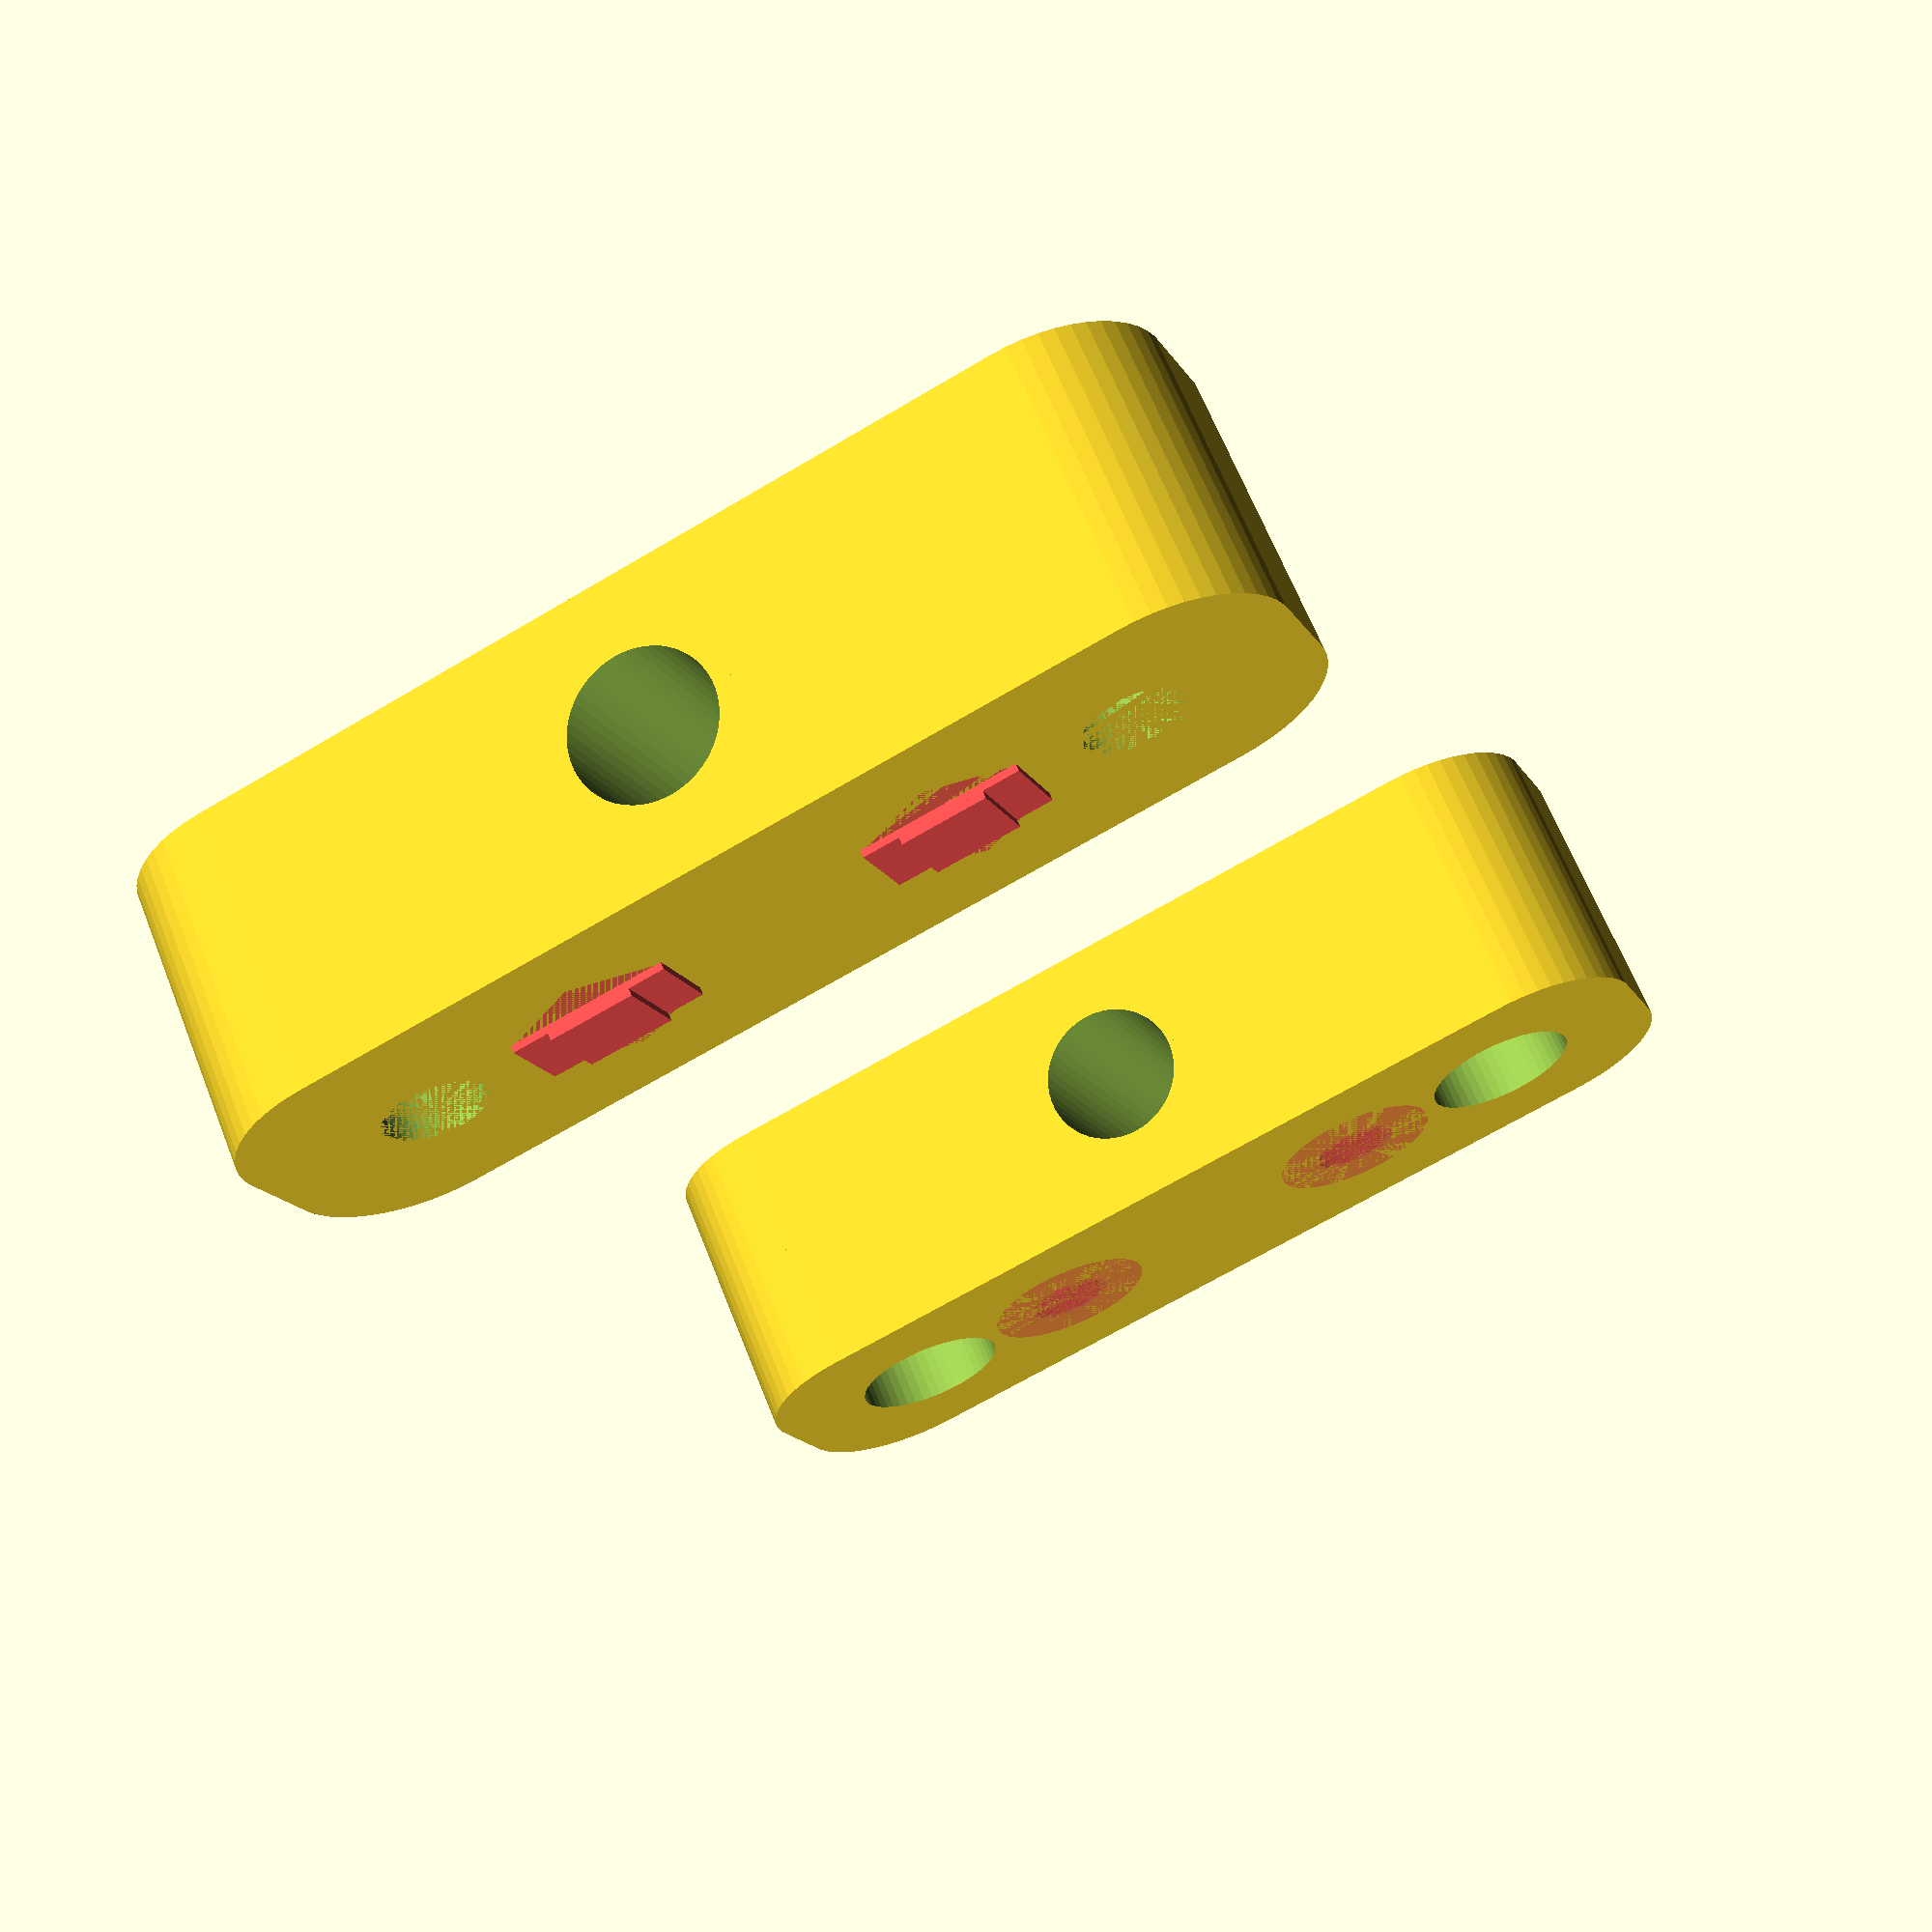
<openscad>
$fn = 50;


difference() {
	union() {
		translate(v = [50, 0, 12]) {
			rotate(a = [180, 0, 0]) {
				difference() {
					union() {
						hull() {
							translate(v = [-2.0000000000, 17.0000000000, 0]) {
								cylinder(h = 12, r = 5);
							}
							translate(v = [2.0000000000, 17.0000000000, 0]) {
								cylinder(h = 12, r = 5);
							}
							translate(v = [-2.0000000000, -17.0000000000, 0]) {
								cylinder(h = 12, r = 5);
							}
							translate(v = [2.0000000000, -17.0000000000, 0]) {
								cylinder(h = 12, r = 5);
							}
						}
					}
					union() {
						translate(v = [0, 7.5000000000, 12]) {
							rotate(a = [0, 0, 0]) {
								difference() {
									union() {
										translate(v = [0, 0, -12.0000000000]) {
											rotate(a = [0, 0, 0]) {
												difference() {
													union() {
														#translate(v = [-1.7500000000, -3.2500000000, -0.3000000000]) {
															cube(size = [3.5000000000, 6.5000000000, 0.3000000000]);
														}
														#translate(v = [-1.7500000000, -1.7500000000, -0.6000000000]) {
															cube(size = [3.5000000000, 3.5000000000, 0.3000000000]);
														}
														#translate(v = [-1.7500000000, -3.2500000000, 2.5000000000]) {
															cube(size = [3.5000000000, 6.5000000000, 0.3000000000]);
														}
														#translate(v = [-1.7500000000, -1.7500000000, 2.8000000000]) {
															cube(size = [3.5000000000, 3.5000000000, 0.3000000000]);
														}
														#linear_extrude(height = 2.5000000000) {
															polygon(points = [[3.4620000000, 0.0000000000], [1.7310000000, 2.9981799479], [-1.7310000000, 2.9981799479], [-3.4620000000, 0.0000000000], [-1.7310000000, -2.9981799479], [1.7310000000, -2.9981799479]]);
														}
														#translate(v = [-1.7500000000, -3.2500000000, -0.3000000000]) {
															cube(size = [3.5000000000, 6.5000000000, 0.3000000000]);
														}
														#translate(v = [-1.7500000000, -1.7500000000, -0.6000000000]) {
															cube(size = [3.5000000000, 3.5000000000, 0.3000000000]);
														}
														#translate(v = [-1.7500000000, -3.2500000000, 2.5000000000]) {
															cube(size = [3.5000000000, 6.5000000000, 0.3000000000]);
														}
														#translate(v = [-1.7500000000, -1.7500000000, 2.8000000000]) {
															cube(size = [3.5000000000, 3.5000000000, 0.3000000000]);
														}
														#translate(v = [-1.7500000000, -3.2500000000, -0.3000000000]) {
															cube(size = [3.5000000000, 6.5000000000, 0.3000000000]);
														}
														#translate(v = [-1.7500000000, -1.7500000000, -0.6000000000]) {
															cube(size = [3.5000000000, 3.5000000000, 0.3000000000]);
														}
														#translate(v = [-1.7500000000, -3.2500000000, 2.5000000000]) {
															cube(size = [3.5000000000, 6.5000000000, 0.3000000000]);
														}
														#translate(v = [-1.7500000000, -1.7500000000, 2.8000000000]) {
															cube(size = [3.5000000000, 3.5000000000, 0.3000000000]);
														}
													}
													union();
												}
											}
										}
										translate(v = [0, 0, -12.0000000000]) {
											rotate(a = [0, 0, 0]) {
												difference() {
													union() {
														#translate(v = [-1.7500000000, -3.2500000000, -0.3000000000]) {
															cube(size = [3.5000000000, 6.5000000000, 0.3000000000]);
														}
														#translate(v = [-1.7500000000, -1.7500000000, -0.6000000000]) {
															cube(size = [3.5000000000, 3.5000000000, 0.3000000000]);
														}
														#translate(v = [-1.7500000000, -3.2500000000, 2.5000000000]) {
															cube(size = [3.5000000000, 6.5000000000, 0.3000000000]);
														}
														#translate(v = [-1.7500000000, -1.7500000000, 2.8000000000]) {
															cube(size = [3.5000000000, 3.5000000000, 0.3000000000]);
														}
														#linear_extrude(height = 2.5000000000) {
															polygon(points = [[3.4620000000, 0.0000000000], [1.7310000000, 2.9981799479], [-1.7310000000, 2.9981799479], [-3.4620000000, 0.0000000000], [-1.7310000000, -2.9981799479], [1.7310000000, -2.9981799479]]);
														}
														#translate(v = [-1.7500000000, -3.2500000000, -0.3000000000]) {
															cube(size = [3.5000000000, 6.5000000000, 0.3000000000]);
														}
														#translate(v = [-1.7500000000, -1.7500000000, -0.6000000000]) {
															cube(size = [3.5000000000, 3.5000000000, 0.3000000000]);
														}
														#translate(v = [-1.7500000000, -3.2500000000, 2.5000000000]) {
															cube(size = [3.5000000000, 6.5000000000, 0.3000000000]);
														}
														#translate(v = [-1.7500000000, -1.7500000000, 2.8000000000]) {
															cube(size = [3.5000000000, 3.5000000000, 0.3000000000]);
														}
														#translate(v = [-1.7500000000, -3.2500000000, -0.3000000000]) {
															cube(size = [3.5000000000, 6.5000000000, 0.3000000000]);
														}
														#translate(v = [-1.7500000000, -1.7500000000, -0.6000000000]) {
															cube(size = [3.5000000000, 3.5000000000, 0.3000000000]);
														}
														#translate(v = [-1.7500000000, -3.2500000000, 2.5000000000]) {
															cube(size = [3.5000000000, 6.5000000000, 0.3000000000]);
														}
														#translate(v = [-1.7500000000, -1.7500000000, 2.8000000000]) {
															cube(size = [3.5000000000, 3.5000000000, 0.3000000000]);
														}
													}
													union();
												}
											}
										}
										translate(v = [0, 0, -12.0000000000]) {
											rotate(a = [0, 0, 0]) {
												difference() {
													union() {
														#translate(v = [-1.7500000000, -3.2500000000, -0.3000000000]) {
															cube(size = [3.5000000000, 6.5000000000, 0.3000000000]);
														}
														#translate(v = [-1.7500000000, -1.7500000000, -0.6000000000]) {
															cube(size = [3.5000000000, 3.5000000000, 0.3000000000]);
														}
														#translate(v = [-1.7500000000, -3.2500000000, 2.5000000000]) {
															cube(size = [3.5000000000, 6.5000000000, 0.3000000000]);
														}
														#translate(v = [-1.7500000000, -1.7500000000, 2.8000000000]) {
															cube(size = [3.5000000000, 3.5000000000, 0.3000000000]);
														}
														#linear_extrude(height = 2.5000000000) {
															polygon(points = [[3.4620000000, 0.0000000000], [1.7310000000, 2.9981799479], [-1.7310000000, 2.9981799479], [-3.4620000000, 0.0000000000], [-1.7310000000, -2.9981799479], [1.7310000000, -2.9981799479]]);
														}
														#translate(v = [-1.7500000000, -3.2500000000, -0.3000000000]) {
															cube(size = [3.5000000000, 6.5000000000, 0.3000000000]);
														}
														#translate(v = [-1.7500000000, -1.7500000000, -0.6000000000]) {
															cube(size = [3.5000000000, 3.5000000000, 0.3000000000]);
														}
														#translate(v = [-1.7500000000, -3.2500000000, 2.5000000000]) {
															cube(size = [3.5000000000, 6.5000000000, 0.3000000000]);
														}
														#translate(v = [-1.7500000000, -1.7500000000, 2.8000000000]) {
															cube(size = [3.5000000000, 3.5000000000, 0.3000000000]);
														}
														#translate(v = [-1.7500000000, -3.2500000000, -0.3000000000]) {
															cube(size = [3.5000000000, 6.5000000000, 0.3000000000]);
														}
														#translate(v = [-1.7500000000, -1.7500000000, -0.6000000000]) {
															cube(size = [3.5000000000, 3.5000000000, 0.3000000000]);
														}
														#translate(v = [-1.7500000000, -3.2500000000, 2.5000000000]) {
															cube(size = [3.5000000000, 6.5000000000, 0.3000000000]);
														}
														#translate(v = [-1.7500000000, -1.7500000000, 2.8000000000]) {
															cube(size = [3.5000000000, 3.5000000000, 0.3000000000]);
														}
													}
													union();
												}
											}
										}
										#translate(v = [0, 0, -12.0000000000]) {
											cylinder(h = 12, r = 1.5000000000);
										}
										#translate(v = [0, 0, -1.9000000000]) {
											cylinder(h = 1.9000000000, r1 = 1.8000000000, r2 = 3.6000000000);
										}
										#translate(v = [0, 0, -12.0000000000]) {
											cylinder(h = 12, r = 1.8000000000);
										}
										#translate(v = [0, 0, -12.0000000000]) {
											cylinder(h = 12, r = 1.5000000000);
										}
									}
									union();
								}
							}
						}
						translate(v = [0, -7.5000000000, 12]) {
							rotate(a = [0, 0, 0]) {
								difference() {
									union() {
										translate(v = [0, 0, -12.0000000000]) {
											rotate(a = [0, 0, 0]) {
												difference() {
													union() {
														#translate(v = [-1.7500000000, -3.2500000000, -0.3000000000]) {
															cube(size = [3.5000000000, 6.5000000000, 0.3000000000]);
														}
														#translate(v = [-1.7500000000, -1.7500000000, -0.6000000000]) {
															cube(size = [3.5000000000, 3.5000000000, 0.3000000000]);
														}
														#translate(v = [-1.7500000000, -3.2500000000, 2.5000000000]) {
															cube(size = [3.5000000000, 6.5000000000, 0.3000000000]);
														}
														#translate(v = [-1.7500000000, -1.7500000000, 2.8000000000]) {
															cube(size = [3.5000000000, 3.5000000000, 0.3000000000]);
														}
														#linear_extrude(height = 2.5000000000) {
															polygon(points = [[3.4620000000, 0.0000000000], [1.7310000000, 2.9981799479], [-1.7310000000, 2.9981799479], [-3.4620000000, 0.0000000000], [-1.7310000000, -2.9981799479], [1.7310000000, -2.9981799479]]);
														}
														#translate(v = [-1.7500000000, -3.2500000000, -0.3000000000]) {
															cube(size = [3.5000000000, 6.5000000000, 0.3000000000]);
														}
														#translate(v = [-1.7500000000, -1.7500000000, -0.6000000000]) {
															cube(size = [3.5000000000, 3.5000000000, 0.3000000000]);
														}
														#translate(v = [-1.7500000000, -3.2500000000, 2.5000000000]) {
															cube(size = [3.5000000000, 6.5000000000, 0.3000000000]);
														}
														#translate(v = [-1.7500000000, -1.7500000000, 2.8000000000]) {
															cube(size = [3.5000000000, 3.5000000000, 0.3000000000]);
														}
														#translate(v = [-1.7500000000, -3.2500000000, -0.3000000000]) {
															cube(size = [3.5000000000, 6.5000000000, 0.3000000000]);
														}
														#translate(v = [-1.7500000000, -1.7500000000, -0.6000000000]) {
															cube(size = [3.5000000000, 3.5000000000, 0.3000000000]);
														}
														#translate(v = [-1.7500000000, -3.2500000000, 2.5000000000]) {
															cube(size = [3.5000000000, 6.5000000000, 0.3000000000]);
														}
														#translate(v = [-1.7500000000, -1.7500000000, 2.8000000000]) {
															cube(size = [3.5000000000, 3.5000000000, 0.3000000000]);
														}
													}
													union();
												}
											}
										}
										translate(v = [0, 0, -12.0000000000]) {
											rotate(a = [0, 0, 0]) {
												difference() {
													union() {
														#translate(v = [-1.7500000000, -3.2500000000, -0.3000000000]) {
															cube(size = [3.5000000000, 6.5000000000, 0.3000000000]);
														}
														#translate(v = [-1.7500000000, -1.7500000000, -0.6000000000]) {
															cube(size = [3.5000000000, 3.5000000000, 0.3000000000]);
														}
														#translate(v = [-1.7500000000, -3.2500000000, 2.5000000000]) {
															cube(size = [3.5000000000, 6.5000000000, 0.3000000000]);
														}
														#translate(v = [-1.7500000000, -1.7500000000, 2.8000000000]) {
															cube(size = [3.5000000000, 3.5000000000, 0.3000000000]);
														}
														#linear_extrude(height = 2.5000000000) {
															polygon(points = [[3.4620000000, 0.0000000000], [1.7310000000, 2.9981799479], [-1.7310000000, 2.9981799479], [-3.4620000000, 0.0000000000], [-1.7310000000, -2.9981799479], [1.7310000000, -2.9981799479]]);
														}
														#translate(v = [-1.7500000000, -3.2500000000, -0.3000000000]) {
															cube(size = [3.5000000000, 6.5000000000, 0.3000000000]);
														}
														#translate(v = [-1.7500000000, -1.7500000000, -0.6000000000]) {
															cube(size = [3.5000000000, 3.5000000000, 0.3000000000]);
														}
														#translate(v = [-1.7500000000, -3.2500000000, 2.5000000000]) {
															cube(size = [3.5000000000, 6.5000000000, 0.3000000000]);
														}
														#translate(v = [-1.7500000000, -1.7500000000, 2.8000000000]) {
															cube(size = [3.5000000000, 3.5000000000, 0.3000000000]);
														}
														#translate(v = [-1.7500000000, -3.2500000000, -0.3000000000]) {
															cube(size = [3.5000000000, 6.5000000000, 0.3000000000]);
														}
														#translate(v = [-1.7500000000, -1.7500000000, -0.6000000000]) {
															cube(size = [3.5000000000, 3.5000000000, 0.3000000000]);
														}
														#translate(v = [-1.7500000000, -3.2500000000, 2.5000000000]) {
															cube(size = [3.5000000000, 6.5000000000, 0.3000000000]);
														}
														#translate(v = [-1.7500000000, -1.7500000000, 2.8000000000]) {
															cube(size = [3.5000000000, 3.5000000000, 0.3000000000]);
														}
													}
													union();
												}
											}
										}
										translate(v = [0, 0, -12.0000000000]) {
											rotate(a = [0, 0, 0]) {
												difference() {
													union() {
														#translate(v = [-1.7500000000, -3.2500000000, -0.3000000000]) {
															cube(size = [3.5000000000, 6.5000000000, 0.3000000000]);
														}
														#translate(v = [-1.7500000000, -1.7500000000, -0.6000000000]) {
															cube(size = [3.5000000000, 3.5000000000, 0.3000000000]);
														}
														#translate(v = [-1.7500000000, -3.2500000000, 2.5000000000]) {
															cube(size = [3.5000000000, 6.5000000000, 0.3000000000]);
														}
														#translate(v = [-1.7500000000, -1.7500000000, 2.8000000000]) {
															cube(size = [3.5000000000, 3.5000000000, 0.3000000000]);
														}
														#linear_extrude(height = 2.5000000000) {
															polygon(points = [[3.4620000000, 0.0000000000], [1.7310000000, 2.9981799479], [-1.7310000000, 2.9981799479], [-3.4620000000, 0.0000000000], [-1.7310000000, -2.9981799479], [1.7310000000, -2.9981799479]]);
														}
														#translate(v = [-1.7500000000, -3.2500000000, -0.3000000000]) {
															cube(size = [3.5000000000, 6.5000000000, 0.3000000000]);
														}
														#translate(v = [-1.7500000000, -1.7500000000, -0.6000000000]) {
															cube(size = [3.5000000000, 3.5000000000, 0.3000000000]);
														}
														#translate(v = [-1.7500000000, -3.2500000000, 2.5000000000]) {
															cube(size = [3.5000000000, 6.5000000000, 0.3000000000]);
														}
														#translate(v = [-1.7500000000, -1.7500000000, 2.8000000000]) {
															cube(size = [3.5000000000, 3.5000000000, 0.3000000000]);
														}
														#translate(v = [-1.7500000000, -3.2500000000, -0.3000000000]) {
															cube(size = [3.5000000000, 6.5000000000, 0.3000000000]);
														}
														#translate(v = [-1.7500000000, -1.7500000000, -0.6000000000]) {
															cube(size = [3.5000000000, 3.5000000000, 0.3000000000]);
														}
														#translate(v = [-1.7500000000, -3.2500000000, 2.5000000000]) {
															cube(size = [3.5000000000, 6.5000000000, 0.3000000000]);
														}
														#translate(v = [-1.7500000000, -1.7500000000, 2.8000000000]) {
															cube(size = [3.5000000000, 3.5000000000, 0.3000000000]);
														}
													}
													union();
												}
											}
										}
										#translate(v = [0, 0, -12.0000000000]) {
											cylinder(h = 12, r = 1.5000000000);
										}
										#translate(v = [0, 0, -1.9000000000]) {
											cylinder(h = 1.9000000000, r1 = 1.8000000000, r2 = 3.6000000000);
										}
										#translate(v = [0, 0, -12.0000000000]) {
											cylinder(h = 12, r = 1.8000000000);
										}
										#translate(v = [0, 0, -12.0000000000]) {
											cylinder(h = 12, r = 1.5000000000);
										}
									}
									union();
								}
							}
						}
						translate(v = [0, 15.0000000000, 6.0000000000]) {
							rotate(a = [0, 0, 0]) {
								difference() {
									union() {
										translate(v = [0, 0, -6.0000000000]) {
											cylinder(h = 6.0000000000, r = 2.0000000000);
										}
										translate(v = [0, 0, -3]) {
											cylinder(h = 3, r1 = 2.1250000000, r2 = 3.7500000000);
										}
										translate(v = [0, 0, -6.0000000000]) {
											cylinder(h = 6.0000000000, r = 2.1250000000);
										}
										translate(v = [0, 0, -6.0000000000]) {
											cylinder(h = 6.0000000000, r = 2.0000000000);
										}
									}
									union();
								}
							}
						}
						translate(v = [0, -15.0000000000, 6.0000000000]) {
							rotate(a = [0, 0, 0]) {
								difference() {
									union() {
										translate(v = [0, 0, -6.0000000000]) {
											cylinder(h = 6.0000000000, r = 2.0000000000);
										}
										translate(v = [0, 0, -3]) {
											cylinder(h = 3, r1 = 2.1250000000, r2 = 3.7500000000);
										}
										translate(v = [0, 0, -6.0000000000]) {
											cylinder(h = 6.0000000000, r = 2.1250000000);
										}
										translate(v = [0, 0, -6.0000000000]) {
											cylinder(h = 6.0000000000, r = 2.0000000000);
										}
									}
									union();
								}
							}
						}
						translate(v = [0.0000000000, -15.0000000000, 6.0000000000]) {
							cylinder(h = 12, r = 3.2500000000);
						}
						translate(v = [0.0000000000, 15.0000000000, 6.0000000000]) {
							cylinder(h = 12, r = 3.2500000000);
						}
						translate(v = [0.0000000000, -15.0000000000, 0]) {
							cylinder(h = 12, r = 1.8000000000);
						}
						translate(v = [0.0000000000, -7.5000000000, 0]) {
							cylinder(h = 12, r = 1.8000000000);
						}
						translate(v = [0.0000000000, 7.5000000000, 0]) {
							cylinder(h = 12, r = 1.8000000000);
						}
						translate(v = [0.0000000000, 15.0000000000, 0]) {
							cylinder(h = 12, r = 1.8000000000);
						}
						translate(v = [-50.0000000000, 0.0000000000, 6.0000000000]) {
							rotate(a = [0, 90, 0]) {
								cylinder(h = 100, r = 3.0000000000);
							}
						}
					}
				}
			}
		}
		hull() {
			translate(v = [-2.0000000000, 17.0000000000, 0]) {
				cylinder(h = 12, r = 5);
			}
			translate(v = [2.0000000000, 17.0000000000, 0]) {
				cylinder(h = 12, r = 5);
			}
			translate(v = [-2.0000000000, -17.0000000000, 0]) {
				cylinder(h = 12, r = 5);
			}
			translate(v = [2.0000000000, -17.0000000000, 0]) {
				cylinder(h = 12, r = 5);
			}
		}
	}
	union() {
		translate(v = [0, 7.5000000000, 12]) {
			rotate(a = [0, 0, 0]) {
				difference() {
					union() {
						translate(v = [0, 0, -12.0000000000]) {
							rotate(a = [0, 0, 0]) {
								difference() {
									union() {
										#translate(v = [-1.7500000000, -3.2500000000, -0.3000000000]) {
											cube(size = [3.5000000000, 6.5000000000, 0.3000000000]);
										}
										#translate(v = [-1.7500000000, -1.7500000000, -0.6000000000]) {
											cube(size = [3.5000000000, 3.5000000000, 0.3000000000]);
										}
										#translate(v = [-1.7500000000, -3.2500000000, 2.5000000000]) {
											cube(size = [3.5000000000, 6.5000000000, 0.3000000000]);
										}
										#translate(v = [-1.7500000000, -1.7500000000, 2.8000000000]) {
											cube(size = [3.5000000000, 3.5000000000, 0.3000000000]);
										}
										#linear_extrude(height = 2.5000000000) {
											polygon(points = [[3.4620000000, 0.0000000000], [1.7310000000, 2.9981799479], [-1.7310000000, 2.9981799479], [-3.4620000000, 0.0000000000], [-1.7310000000, -2.9981799479], [1.7310000000, -2.9981799479]]);
										}
										#translate(v = [-1.7500000000, -3.2500000000, -0.3000000000]) {
											cube(size = [3.5000000000, 6.5000000000, 0.3000000000]);
										}
										#translate(v = [-1.7500000000, -1.7500000000, -0.6000000000]) {
											cube(size = [3.5000000000, 3.5000000000, 0.3000000000]);
										}
										#translate(v = [-1.7500000000, -3.2500000000, 2.5000000000]) {
											cube(size = [3.5000000000, 6.5000000000, 0.3000000000]);
										}
										#translate(v = [-1.7500000000, -1.7500000000, 2.8000000000]) {
											cube(size = [3.5000000000, 3.5000000000, 0.3000000000]);
										}
										#translate(v = [-1.7500000000, -3.2500000000, -0.3000000000]) {
											cube(size = [3.5000000000, 6.5000000000, 0.3000000000]);
										}
										#translate(v = [-1.7500000000, -1.7500000000, -0.6000000000]) {
											cube(size = [3.5000000000, 3.5000000000, 0.3000000000]);
										}
										#translate(v = [-1.7500000000, -3.2500000000, 2.5000000000]) {
											cube(size = [3.5000000000, 6.5000000000, 0.3000000000]);
										}
										#translate(v = [-1.7500000000, -1.7500000000, 2.8000000000]) {
											cube(size = [3.5000000000, 3.5000000000, 0.3000000000]);
										}
									}
									union();
								}
							}
						}
						translate(v = [0, 0, -12.0000000000]) {
							rotate(a = [0, 0, 0]) {
								difference() {
									union() {
										#translate(v = [-1.7500000000, -3.2500000000, -0.3000000000]) {
											cube(size = [3.5000000000, 6.5000000000, 0.3000000000]);
										}
										#translate(v = [-1.7500000000, -1.7500000000, -0.6000000000]) {
											cube(size = [3.5000000000, 3.5000000000, 0.3000000000]);
										}
										#translate(v = [-1.7500000000, -3.2500000000, 2.5000000000]) {
											cube(size = [3.5000000000, 6.5000000000, 0.3000000000]);
										}
										#translate(v = [-1.7500000000, -1.7500000000, 2.8000000000]) {
											cube(size = [3.5000000000, 3.5000000000, 0.3000000000]);
										}
										#linear_extrude(height = 2.5000000000) {
											polygon(points = [[3.4620000000, 0.0000000000], [1.7310000000, 2.9981799479], [-1.7310000000, 2.9981799479], [-3.4620000000, 0.0000000000], [-1.7310000000, -2.9981799479], [1.7310000000, -2.9981799479]]);
										}
										#translate(v = [-1.7500000000, -3.2500000000, -0.3000000000]) {
											cube(size = [3.5000000000, 6.5000000000, 0.3000000000]);
										}
										#translate(v = [-1.7500000000, -1.7500000000, -0.6000000000]) {
											cube(size = [3.5000000000, 3.5000000000, 0.3000000000]);
										}
										#translate(v = [-1.7500000000, -3.2500000000, 2.5000000000]) {
											cube(size = [3.5000000000, 6.5000000000, 0.3000000000]);
										}
										#translate(v = [-1.7500000000, -1.7500000000, 2.8000000000]) {
											cube(size = [3.5000000000, 3.5000000000, 0.3000000000]);
										}
										#translate(v = [-1.7500000000, -3.2500000000, -0.3000000000]) {
											cube(size = [3.5000000000, 6.5000000000, 0.3000000000]);
										}
										#translate(v = [-1.7500000000, -1.7500000000, -0.6000000000]) {
											cube(size = [3.5000000000, 3.5000000000, 0.3000000000]);
										}
										#translate(v = [-1.7500000000, -3.2500000000, 2.5000000000]) {
											cube(size = [3.5000000000, 6.5000000000, 0.3000000000]);
										}
										#translate(v = [-1.7500000000, -1.7500000000, 2.8000000000]) {
											cube(size = [3.5000000000, 3.5000000000, 0.3000000000]);
										}
									}
									union();
								}
							}
						}
						translate(v = [0, 0, -12.0000000000]) {
							rotate(a = [0, 0, 0]) {
								difference() {
									union() {
										#translate(v = [-1.7500000000, -3.2500000000, -0.3000000000]) {
											cube(size = [3.5000000000, 6.5000000000, 0.3000000000]);
										}
										#translate(v = [-1.7500000000, -1.7500000000, -0.6000000000]) {
											cube(size = [3.5000000000, 3.5000000000, 0.3000000000]);
										}
										#translate(v = [-1.7500000000, -3.2500000000, 2.5000000000]) {
											cube(size = [3.5000000000, 6.5000000000, 0.3000000000]);
										}
										#translate(v = [-1.7500000000, -1.7500000000, 2.8000000000]) {
											cube(size = [3.5000000000, 3.5000000000, 0.3000000000]);
										}
										#linear_extrude(height = 2.5000000000) {
											polygon(points = [[3.4620000000, 0.0000000000], [1.7310000000, 2.9981799479], [-1.7310000000, 2.9981799479], [-3.4620000000, 0.0000000000], [-1.7310000000, -2.9981799479], [1.7310000000, -2.9981799479]]);
										}
										#translate(v = [-1.7500000000, -3.2500000000, -0.3000000000]) {
											cube(size = [3.5000000000, 6.5000000000, 0.3000000000]);
										}
										#translate(v = [-1.7500000000, -1.7500000000, -0.6000000000]) {
											cube(size = [3.5000000000, 3.5000000000, 0.3000000000]);
										}
										#translate(v = [-1.7500000000, -3.2500000000, 2.5000000000]) {
											cube(size = [3.5000000000, 6.5000000000, 0.3000000000]);
										}
										#translate(v = [-1.7500000000, -1.7500000000, 2.8000000000]) {
											cube(size = [3.5000000000, 3.5000000000, 0.3000000000]);
										}
										#translate(v = [-1.7500000000, -3.2500000000, -0.3000000000]) {
											cube(size = [3.5000000000, 6.5000000000, 0.3000000000]);
										}
										#translate(v = [-1.7500000000, -1.7500000000, -0.6000000000]) {
											cube(size = [3.5000000000, 3.5000000000, 0.3000000000]);
										}
										#translate(v = [-1.7500000000, -3.2500000000, 2.5000000000]) {
											cube(size = [3.5000000000, 6.5000000000, 0.3000000000]);
										}
										#translate(v = [-1.7500000000, -1.7500000000, 2.8000000000]) {
											cube(size = [3.5000000000, 3.5000000000, 0.3000000000]);
										}
									}
									union();
								}
							}
						}
						#translate(v = [0, 0, -12.0000000000]) {
							cylinder(h = 12, r = 1.5000000000);
						}
						#translate(v = [0, 0, -1.9000000000]) {
							cylinder(h = 1.9000000000, r1 = 1.8000000000, r2 = 3.6000000000);
						}
						#translate(v = [0, 0, -12.0000000000]) {
							cylinder(h = 12, r = 1.8000000000);
						}
						#translate(v = [0, 0, -12.0000000000]) {
							cylinder(h = 12, r = 1.5000000000);
						}
					}
					union();
				}
			}
		}
		translate(v = [0, -7.5000000000, 12]) {
			rotate(a = [0, 0, 0]) {
				difference() {
					union() {
						translate(v = [0, 0, -12.0000000000]) {
							rotate(a = [0, 0, 0]) {
								difference() {
									union() {
										#translate(v = [-1.7500000000, -3.2500000000, -0.3000000000]) {
											cube(size = [3.5000000000, 6.5000000000, 0.3000000000]);
										}
										#translate(v = [-1.7500000000, -1.7500000000, -0.6000000000]) {
											cube(size = [3.5000000000, 3.5000000000, 0.3000000000]);
										}
										#translate(v = [-1.7500000000, -3.2500000000, 2.5000000000]) {
											cube(size = [3.5000000000, 6.5000000000, 0.3000000000]);
										}
										#translate(v = [-1.7500000000, -1.7500000000, 2.8000000000]) {
											cube(size = [3.5000000000, 3.5000000000, 0.3000000000]);
										}
										#linear_extrude(height = 2.5000000000) {
											polygon(points = [[3.4620000000, 0.0000000000], [1.7310000000, 2.9981799479], [-1.7310000000, 2.9981799479], [-3.4620000000, 0.0000000000], [-1.7310000000, -2.9981799479], [1.7310000000, -2.9981799479]]);
										}
										#translate(v = [-1.7500000000, -3.2500000000, -0.3000000000]) {
											cube(size = [3.5000000000, 6.5000000000, 0.3000000000]);
										}
										#translate(v = [-1.7500000000, -1.7500000000, -0.6000000000]) {
											cube(size = [3.5000000000, 3.5000000000, 0.3000000000]);
										}
										#translate(v = [-1.7500000000, -3.2500000000, 2.5000000000]) {
											cube(size = [3.5000000000, 6.5000000000, 0.3000000000]);
										}
										#translate(v = [-1.7500000000, -1.7500000000, 2.8000000000]) {
											cube(size = [3.5000000000, 3.5000000000, 0.3000000000]);
										}
										#translate(v = [-1.7500000000, -3.2500000000, -0.3000000000]) {
											cube(size = [3.5000000000, 6.5000000000, 0.3000000000]);
										}
										#translate(v = [-1.7500000000, -1.7500000000, -0.6000000000]) {
											cube(size = [3.5000000000, 3.5000000000, 0.3000000000]);
										}
										#translate(v = [-1.7500000000, -3.2500000000, 2.5000000000]) {
											cube(size = [3.5000000000, 6.5000000000, 0.3000000000]);
										}
										#translate(v = [-1.7500000000, -1.7500000000, 2.8000000000]) {
											cube(size = [3.5000000000, 3.5000000000, 0.3000000000]);
										}
									}
									union();
								}
							}
						}
						translate(v = [0, 0, -12.0000000000]) {
							rotate(a = [0, 0, 0]) {
								difference() {
									union() {
										#translate(v = [-1.7500000000, -3.2500000000, -0.3000000000]) {
											cube(size = [3.5000000000, 6.5000000000, 0.3000000000]);
										}
										#translate(v = [-1.7500000000, -1.7500000000, -0.6000000000]) {
											cube(size = [3.5000000000, 3.5000000000, 0.3000000000]);
										}
										#translate(v = [-1.7500000000, -3.2500000000, 2.5000000000]) {
											cube(size = [3.5000000000, 6.5000000000, 0.3000000000]);
										}
										#translate(v = [-1.7500000000, -1.7500000000, 2.8000000000]) {
											cube(size = [3.5000000000, 3.5000000000, 0.3000000000]);
										}
										#linear_extrude(height = 2.5000000000) {
											polygon(points = [[3.4620000000, 0.0000000000], [1.7310000000, 2.9981799479], [-1.7310000000, 2.9981799479], [-3.4620000000, 0.0000000000], [-1.7310000000, -2.9981799479], [1.7310000000, -2.9981799479]]);
										}
										#translate(v = [-1.7500000000, -3.2500000000, -0.3000000000]) {
											cube(size = [3.5000000000, 6.5000000000, 0.3000000000]);
										}
										#translate(v = [-1.7500000000, -1.7500000000, -0.6000000000]) {
											cube(size = [3.5000000000, 3.5000000000, 0.3000000000]);
										}
										#translate(v = [-1.7500000000, -3.2500000000, 2.5000000000]) {
											cube(size = [3.5000000000, 6.5000000000, 0.3000000000]);
										}
										#translate(v = [-1.7500000000, -1.7500000000, 2.8000000000]) {
											cube(size = [3.5000000000, 3.5000000000, 0.3000000000]);
										}
										#translate(v = [-1.7500000000, -3.2500000000, -0.3000000000]) {
											cube(size = [3.5000000000, 6.5000000000, 0.3000000000]);
										}
										#translate(v = [-1.7500000000, -1.7500000000, -0.6000000000]) {
											cube(size = [3.5000000000, 3.5000000000, 0.3000000000]);
										}
										#translate(v = [-1.7500000000, -3.2500000000, 2.5000000000]) {
											cube(size = [3.5000000000, 6.5000000000, 0.3000000000]);
										}
										#translate(v = [-1.7500000000, -1.7500000000, 2.8000000000]) {
											cube(size = [3.5000000000, 3.5000000000, 0.3000000000]);
										}
									}
									union();
								}
							}
						}
						translate(v = [0, 0, -12.0000000000]) {
							rotate(a = [0, 0, 0]) {
								difference() {
									union() {
										#translate(v = [-1.7500000000, -3.2500000000, -0.3000000000]) {
											cube(size = [3.5000000000, 6.5000000000, 0.3000000000]);
										}
										#translate(v = [-1.7500000000, -1.7500000000, -0.6000000000]) {
											cube(size = [3.5000000000, 3.5000000000, 0.3000000000]);
										}
										#translate(v = [-1.7500000000, -3.2500000000, 2.5000000000]) {
											cube(size = [3.5000000000, 6.5000000000, 0.3000000000]);
										}
										#translate(v = [-1.7500000000, -1.7500000000, 2.8000000000]) {
											cube(size = [3.5000000000, 3.5000000000, 0.3000000000]);
										}
										#linear_extrude(height = 2.5000000000) {
											polygon(points = [[3.4620000000, 0.0000000000], [1.7310000000, 2.9981799479], [-1.7310000000, 2.9981799479], [-3.4620000000, 0.0000000000], [-1.7310000000, -2.9981799479], [1.7310000000, -2.9981799479]]);
										}
										#translate(v = [-1.7500000000, -3.2500000000, -0.3000000000]) {
											cube(size = [3.5000000000, 6.5000000000, 0.3000000000]);
										}
										#translate(v = [-1.7500000000, -1.7500000000, -0.6000000000]) {
											cube(size = [3.5000000000, 3.5000000000, 0.3000000000]);
										}
										#translate(v = [-1.7500000000, -3.2500000000, 2.5000000000]) {
											cube(size = [3.5000000000, 6.5000000000, 0.3000000000]);
										}
										#translate(v = [-1.7500000000, -1.7500000000, 2.8000000000]) {
											cube(size = [3.5000000000, 3.5000000000, 0.3000000000]);
										}
										#translate(v = [-1.7500000000, -3.2500000000, -0.3000000000]) {
											cube(size = [3.5000000000, 6.5000000000, 0.3000000000]);
										}
										#translate(v = [-1.7500000000, -1.7500000000, -0.6000000000]) {
											cube(size = [3.5000000000, 3.5000000000, 0.3000000000]);
										}
										#translate(v = [-1.7500000000, -3.2500000000, 2.5000000000]) {
											cube(size = [3.5000000000, 6.5000000000, 0.3000000000]);
										}
										#translate(v = [-1.7500000000, -1.7500000000, 2.8000000000]) {
											cube(size = [3.5000000000, 3.5000000000, 0.3000000000]);
										}
									}
									union();
								}
							}
						}
						#translate(v = [0, 0, -12.0000000000]) {
							cylinder(h = 12, r = 1.5000000000);
						}
						#translate(v = [0, 0, -1.9000000000]) {
							cylinder(h = 1.9000000000, r1 = 1.8000000000, r2 = 3.6000000000);
						}
						#translate(v = [0, 0, -12.0000000000]) {
							cylinder(h = 12, r = 1.8000000000);
						}
						#translate(v = [0, 0, -12.0000000000]) {
							cylinder(h = 12, r = 1.5000000000);
						}
					}
					union();
				}
			}
		}
		translate(v = [0, 15.0000000000, 6.0000000000]) {
			rotate(a = [0, 0, 0]) {
				difference() {
					union() {
						translate(v = [0, 0, -6.0000000000]) {
							cylinder(h = 6.0000000000, r = 2.0000000000);
						}
						translate(v = [0, 0, -3]) {
							cylinder(h = 3, r1 = 2.1250000000, r2 = 3.7500000000);
						}
						translate(v = [0, 0, -6.0000000000]) {
							cylinder(h = 6.0000000000, r = 2.1250000000);
						}
						translate(v = [0, 0, -6.0000000000]) {
							cylinder(h = 6.0000000000, r = 2.0000000000);
						}
					}
					union();
				}
			}
		}
		translate(v = [0, -15.0000000000, 6.0000000000]) {
			rotate(a = [0, 0, 0]) {
				difference() {
					union() {
						translate(v = [0, 0, -6.0000000000]) {
							cylinder(h = 6.0000000000, r = 2.0000000000);
						}
						translate(v = [0, 0, -3]) {
							cylinder(h = 3, r1 = 2.1250000000, r2 = 3.7500000000);
						}
						translate(v = [0, 0, -6.0000000000]) {
							cylinder(h = 6.0000000000, r = 2.1250000000);
						}
						translate(v = [0, 0, -6.0000000000]) {
							cylinder(h = 6.0000000000, r = 2.0000000000);
						}
					}
					union();
				}
			}
		}
		translate(v = [0.0000000000, -15.0000000000, 6.0000000000]) {
			cylinder(h = 12, r = 3.2500000000);
		}
		translate(v = [0.0000000000, 15.0000000000, 6.0000000000]) {
			cylinder(h = 12, r = 3.2500000000);
		}
		translate(v = [0.0000000000, -15.0000000000, 0]) {
			cylinder(h = 12, r = 1.8000000000);
		}
		translate(v = [0.0000000000, -7.5000000000, 0]) {
			cylinder(h = 12, r = 1.8000000000);
		}
		translate(v = [0.0000000000, 7.5000000000, 0]) {
			cylinder(h = 12, r = 1.8000000000);
		}
		translate(v = [0.0000000000, 15.0000000000, 0]) {
			cylinder(h = 12, r = 1.8000000000);
		}
		translate(v = [-50.0000000000, 0.0000000000, 6.0000000000]) {
			rotate(a = [0, 90, 0]) {
				cylinder(h = 100, r = 3.0000000000);
			}
		}
		translate(v = [-250.0000000000, -250.0000000000, 6.0000000000]) {
			cube(size = [500, 500, 500]);
		}
		translate(v = [-250.0000000000, -250.0000000000, 6.0000000000]) {
			cube(size = [500, 500, 500]);
		}
		translate(v = [-250.0000000000, -250.0000000000, 6.0000000000]) {
			cube(size = [500, 500, 500]);
		}
	}
}
</openscad>
<views>
elev=115.5 azim=67.2 roll=201.5 proj=p view=solid
</views>
